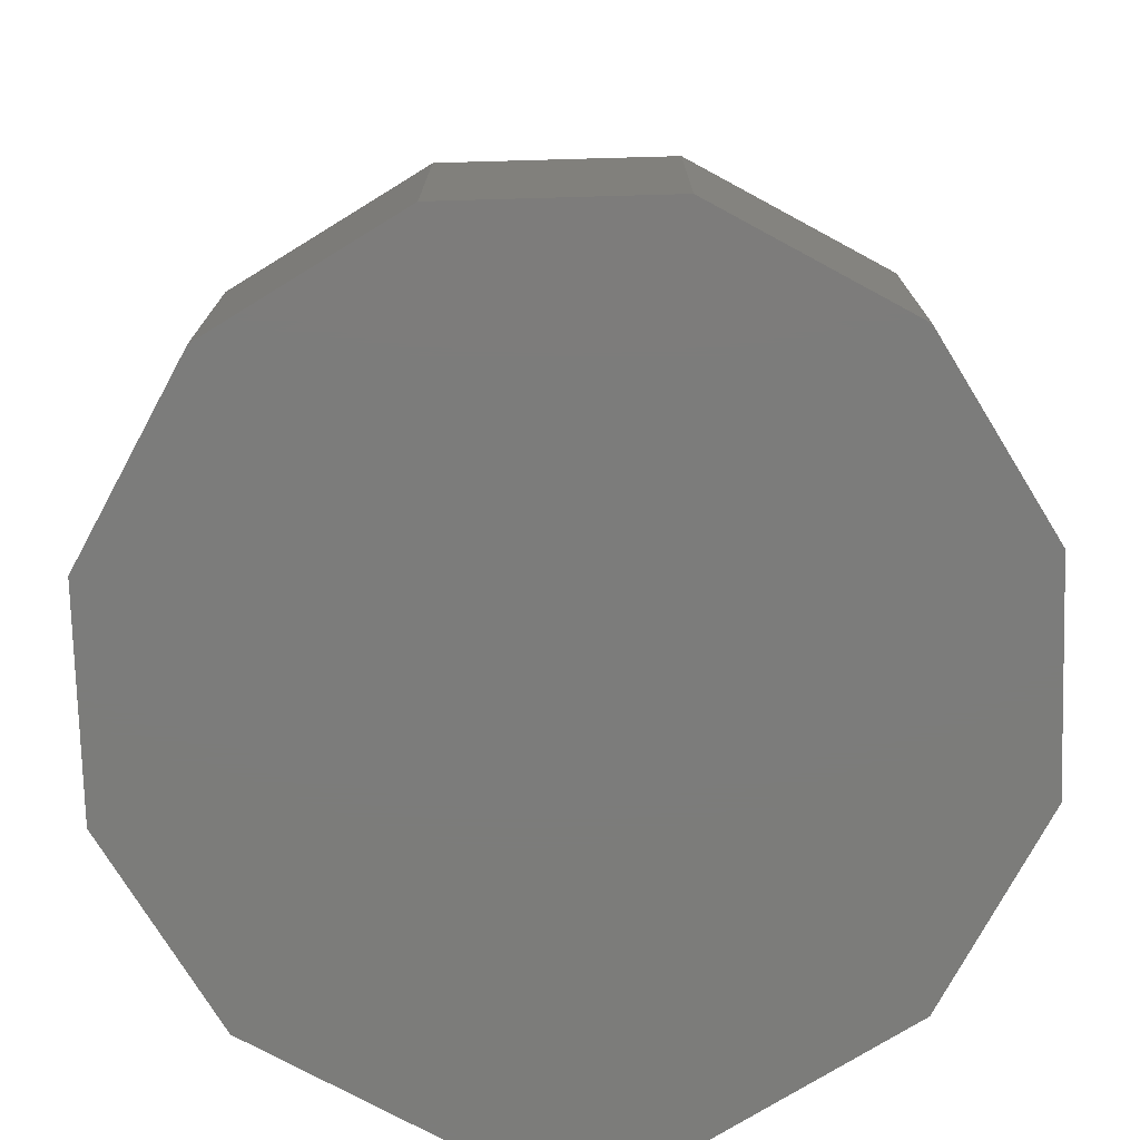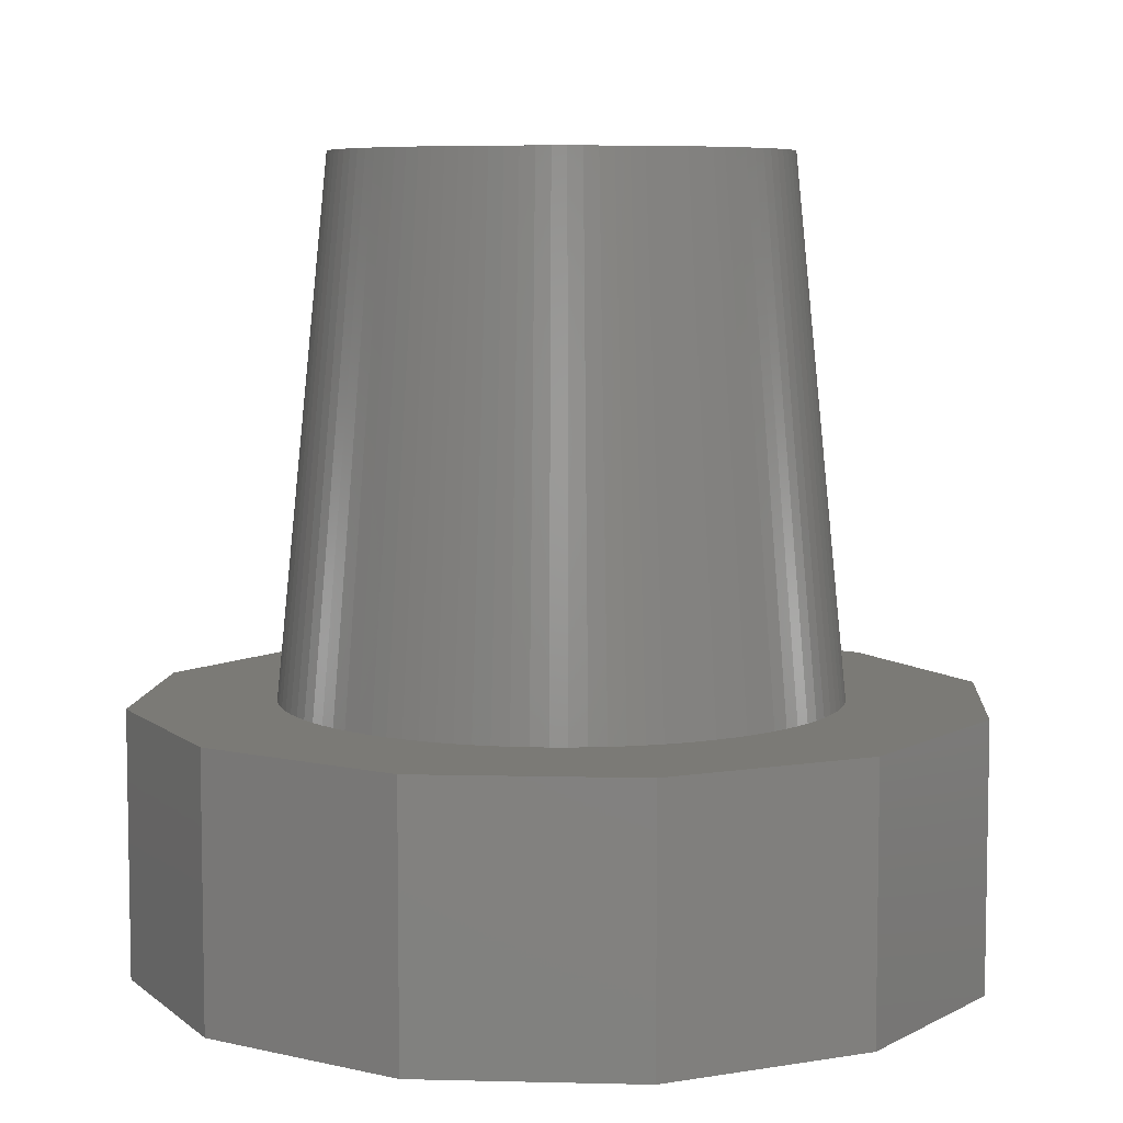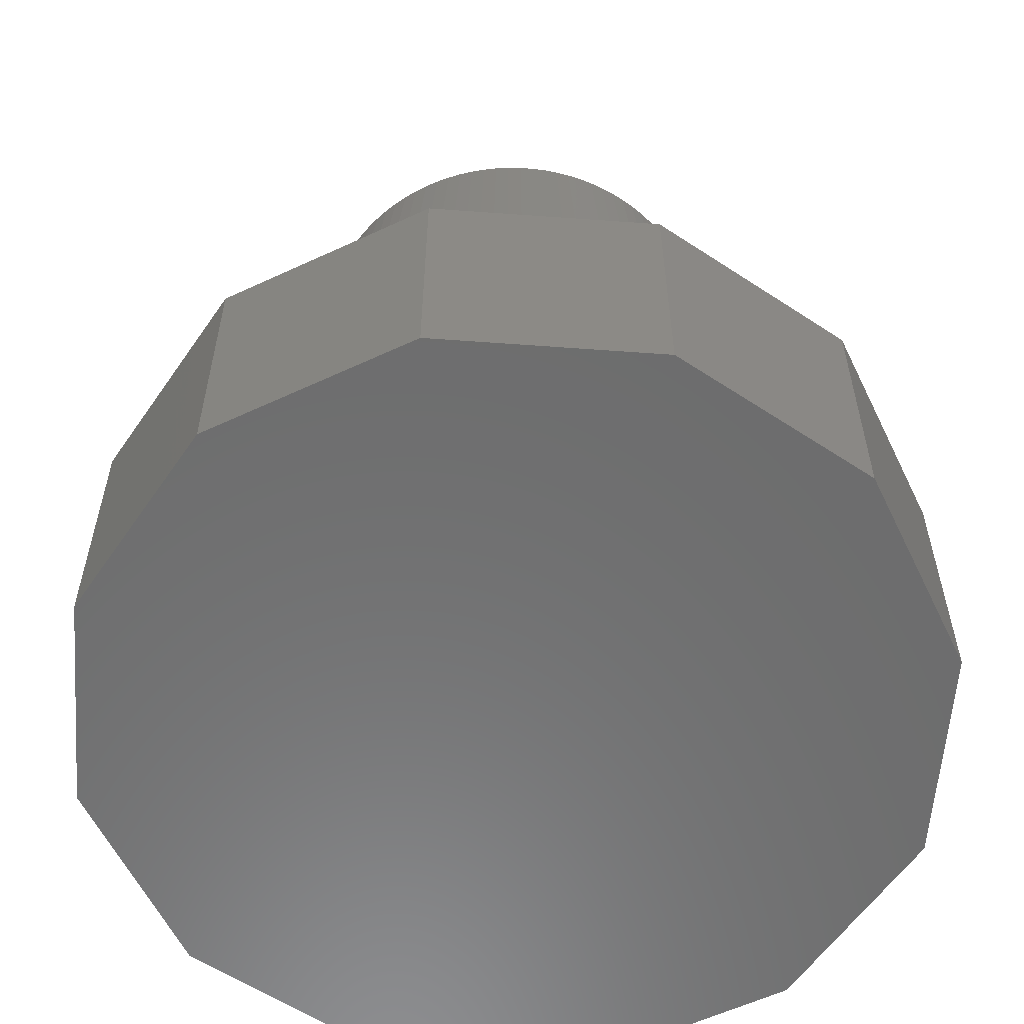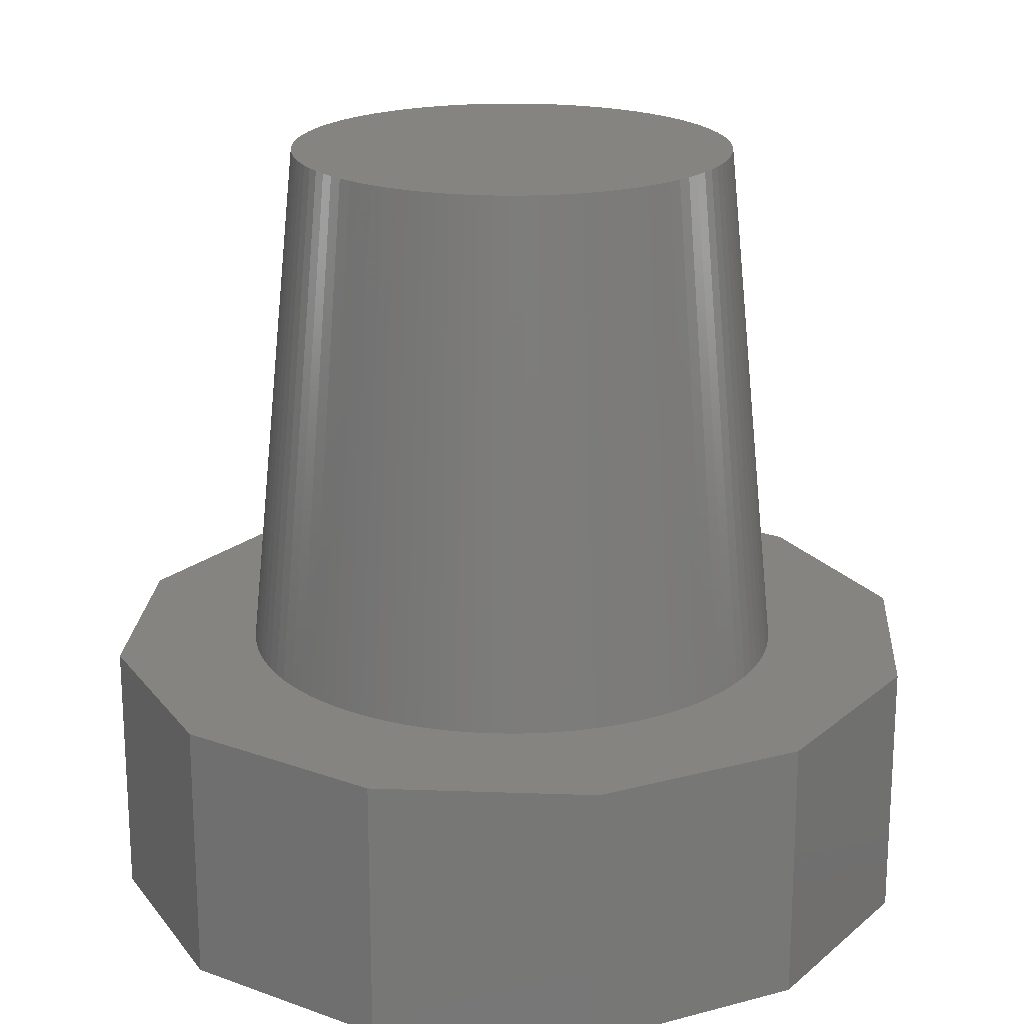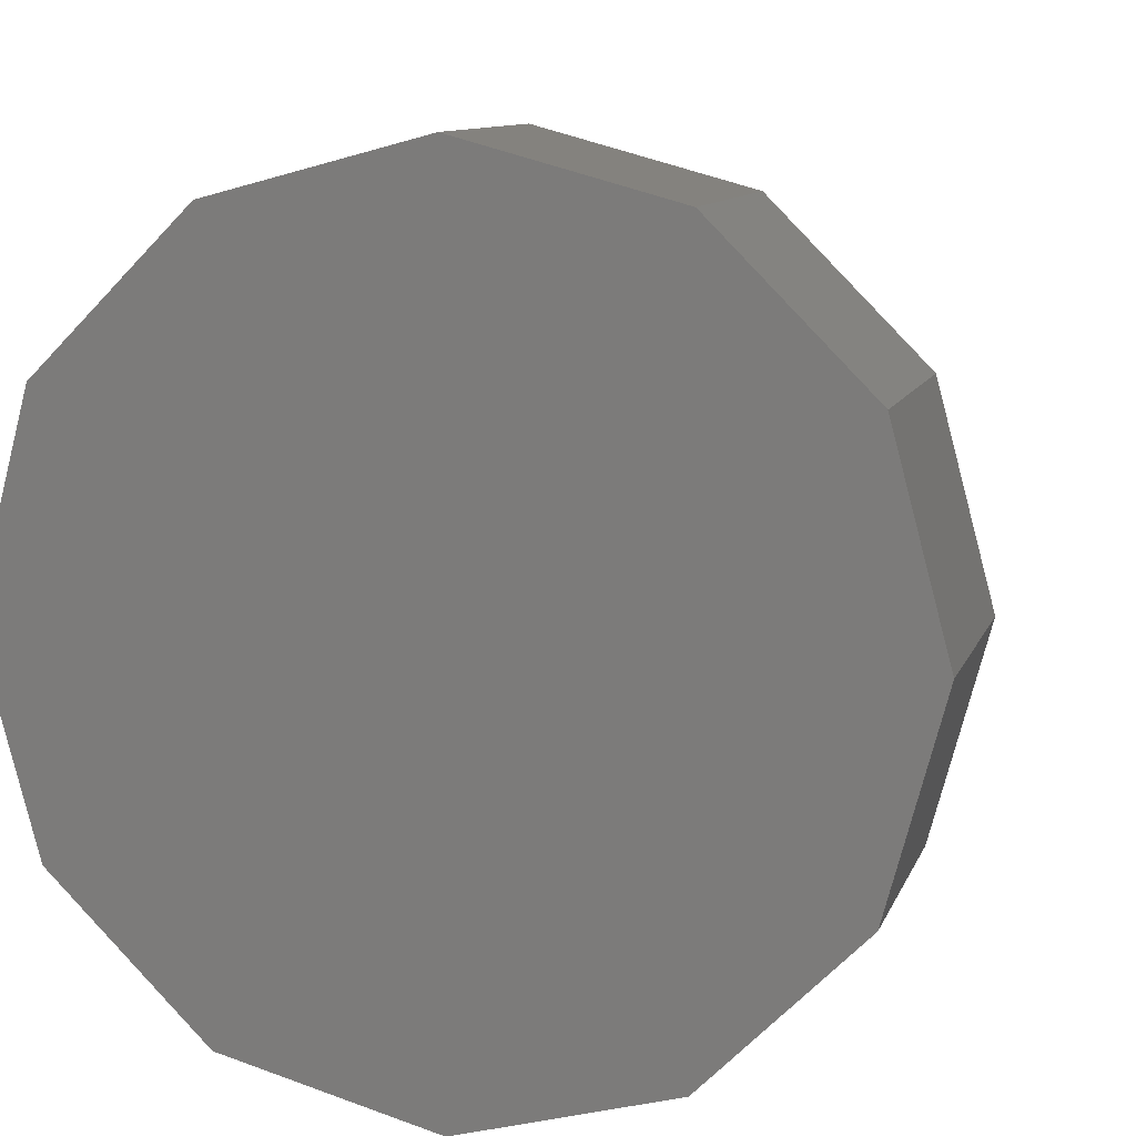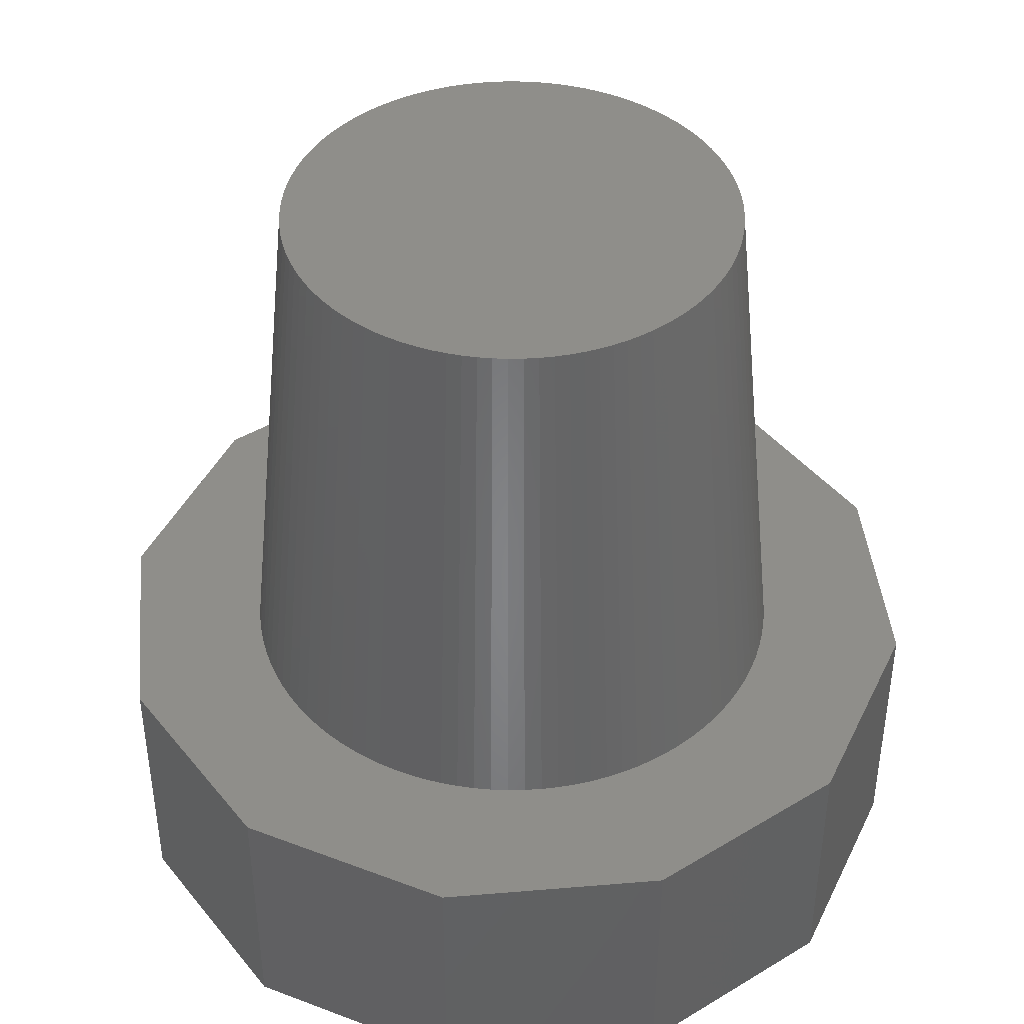
<metadata>
{"format":"stl","ext":"stl","renderer":"f3d","projection":"perspective","resolution":1024,"background":"white","views":[{"elev":-75.4,"azim":106.6,"up":"+Z"},{"elev":6.9,"azim":-130.9,"up":"+Z"},{"elev":-58.7,"azim":40.7,"up":"+Z"},{"elev":19.9,"azim":-161.2,"up":"+Z"},{"elev":10.2,"azim":-164.8,"up":"+Y"},{"elev":42.8,"azim":-20.7,"up":"+Z"}]}
</metadata>
<code>
# stl→obj: 224 verts, 444 faces
v 16 0 10
v 13.86 8 0
v 13.86 8 10
v 16 0 0
v -16 0 0
v -13.86 8 10
v -13.86 8 0
v -16 0 10
v 13.86 -8 0
v 8 -13.86 0
v 8 13.86 0
v 0 -16 0
v 0 16 0
v -8 -13.86 0
v -8 13.86 0
v -13.86 -8 0
v 0 16 10
v 8 13.86 10
v -8 13.86 10
v -13.86 -8 10
v 10.17 2.611 10
v 10.48 -0.6593 10
v 10.5 0 10
v 10.48 0.6593 10
v 10.42 1.316 10
v 10.31 1.968 10
v 9.986 3.245 10
v 9.763 3.865 10
v 9.501 4.471 10
v 9.201 5.058 10
v 8.865 5.626 10
v 8.495 6.172 10
v 8.09 6.693 10
v 7.654 7.188 10
v 7.188 7.654 10
v 6.693 8.09 10
v 6.172 8.495 10
v 5.626 8.865 10
v 5.058 9.201 10
v 4.471 9.501 10
v 3.865 9.763 10
v 3.245 9.986 10
v 2.611 10.17 10
v 1.968 10.31 10
v 1.316 10.42 10
v 0.6593 10.48 10
v 0 10.5 10
v -0.6593 10.48 10
v -1.316 10.42 10
v -1.968 10.31 10
v -2.611 10.17 10
v -3.245 9.986 10
v -3.865 9.763 10
v -4.471 9.501 10
v -5.058 9.201 10
v -5.626 8.865 10
v -6.172 8.495 10
v -6.693 8.09 10
v -7.188 7.654 10
v -7.654 7.188 10
v -8.09 6.693 10
v -8.495 6.172 10
v -8.865 5.626 10
v -9.201 5.058 10
v -9.501 4.471 10
v -9.763 3.865 10
v -9.986 3.245 10
v -10.17 2.611 10
v -10.42 1.316 10
v -10.48 0.6593 10
v -10.31 1.968 10
v 10.42 -1.316 10
v 10.31 -1.968 10
v 10.17 -2.611 10
v 13.86 -8 10
v 9.986 -3.245 10
v 9.763 -3.865 10
v 9.501 -4.471 10
v 9.201 -5.058 10
v 8.865 -5.626 10
v 8.495 -6.172 10
v 8.09 -6.693 10
v 7.654 -7.188 10
v 8 -13.86 10
v 7.188 -7.654 10
v 6.693 -8.09 10
v 6.172 -8.495 10
v 5.626 -8.865 10
v 5.058 -9.201 10
v 4.471 -9.501 10
v 3.865 -9.763 10
v 3.245 -9.986 10
v 2.611 -10.17 10
v 0 -16 10
v 1.968 -10.31 10
v 1.316 -10.42 10
v 0.6593 -10.48 10
v 0 -10.5 10
v -0.6593 -10.48 10
v -1.316 -10.42 10
v -1.968 -10.31 10
v -2.611 -10.17 10
v -8 -13.86 10
v -3.245 -9.986 10
v -3.865 -9.763 10
v -4.471 -9.501 10
v -5.058 -9.201 10
v -5.626 -8.865 10
v -6.172 -8.495 10
v -6.693 -8.09 10
v -7.188 -7.654 10
v -7.654 -7.188 10
v -8.09 -6.693 10
v -8.495 -6.172 10
v -8.865 -5.626 10
v -9.201 -5.058 10
v -9.501 -4.471 10
v -9.763 -3.865 10
v -9.986 -3.245 10
v -10.17 -2.611 10
v -10.31 -1.968 10
v -10.5 0 10
v -10.48 -0.6593 10
v -10.42 -1.316 10
v 8.5 0 30
v 8.433 1.065 30
v 5.819 -6.196 30
v 6.196 -5.819 30
v 5.819 6.196 30
v -5.819 6.196 30
v -6.196 5.819 30
v -4.095 7.449 30
v -8.5 0 30
v -7.449 -4.095 30
v 0 8.5 30
v 7.903 3.129 30
v -6.877 4.996 30
v -5.819 -6.196 30
v -6.196 -5.819 30
v 3.129 7.903 30
v 8.349 1.593 30
v 0 -8.5 30
v 3.129 -7.903 30
v 8.349 -1.593 30
v -7.691 3.619 30
v -7.903 3.129 30
v -4.555 7.177 30
v -4.996 6.877 30
v -4.095 -7.449 30
v -7.903 -3.129 30
v 2.627 8.084 30
v 1.593 8.349 30
v -1.593 8.349 30
v -1.065 8.433 30
v -0.5337 8.483 30
v 0.5337 8.483 30
v 1.065 8.433 30
v 6.877 4.996 30
v 7.449 4.095 30
v 4.095 7.449 30
v 4.555 7.177 30
v 5.418 6.549 30
v 1.593 -8.349 30
v 3.619 -7.691 30
v 4.095 -7.449 30
v 7.903 -3.129 30
v 7.691 -3.619 30
v 8.233 -2.114 30
v -3.129 7.903 30
v -8.233 2.114 30
v -8.349 1.593 30
v -8.084 2.627 30
v -5.418 -6.549 30
v -8.349 -1.593 30
v 6.196 5.819 30
v 6.549 5.418 30
v 7.691 3.619 30
v 4.996 6.877 30
v 3.619 7.691 30
v 8.483 0.5337 30
v 8.084 2.627 30
v 8.233 2.114 30
v 1.065 -8.433 30
v 0.5337 -8.483 30
v -1.065 -8.433 30
v -1.593 -8.349 30
v -4.996 -6.877 30
v -3.619 -7.691 30
v -3.129 -7.903 30
v 2.114 -8.233 30
v 2.627 -8.084 30
v 4.996 -6.877 30
v 4.555 -7.177 30
v 6.877 -4.996 30
v 8.433 -1.065 30
v -2.114 8.233 30
v -2.627 8.084 30
v -3.619 7.691 30
v -5.418 6.549 30
v -8.433 1.065 30
v 8.483 -0.5337 30
v 8.084 -2.627 30
v 7.449 -4.095 30
v 7.177 4.555 30
v 7.177 -4.555 30
v 6.549 -5.418 30
v 5.418 -6.549 30
v 2.114 8.233 30
v -0.5337 -8.483 30
v -2.114 -8.233 30
v -2.627 -8.084 30
v -4.555 -7.177 30
v -6.549 5.418 30
v -6.549 -5.418 30
v -6.877 -4.996 30
v -7.177 4.555 30
v -7.177 -4.555 30
v -7.449 4.095 30
v -7.691 -3.619 30
v -8.084 -2.627 30
v -8.233 -2.114 30
v -8.433 -1.065 30
v -8.483 0.5337 30
v -8.483 -0.5337 30
f 1 2 3
f 2 1 4
f 5 6 7
f 6 5 8
f 9 2 4
f 10 2 9
f 10 11 2
f 12 11 10
f 12 13 11
f 14 13 12
f 14 15 13
f 16 15 14
f 16 7 15
f 7 16 5
f 11 17 18
f 17 11 13
f 3 11 18
f 11 3 2
f 13 19 17
f 19 13 15
f 16 8 5
f 8 16 20
f 7 19 15
f 19 7 6
f 21 1 3
f 22 1 23
f 1 24 23
f 1 25 24
f 1 26 25
f 1 21 26
f 3 27 21
f 3 28 27
f 3 29 28
f 3 30 29
f 3 31 30
f 3 32 31
f 3 33 32
f 34 3 18
f 3 34 33
f 18 35 34
f 18 36 35
f 18 37 36
f 18 38 37
f 18 39 38
f 18 40 39
f 18 41 40
f 18 42 41
f 18 43 42
f 17 43 18
f 43 17 44
f 44 17 45
f 45 17 46
f 17 47 46
f 17 48 47
f 17 49 48
f 17 50 49
f 17 51 50
f 19 51 17
f 51 19 52
f 52 19 53
f 53 19 54
f 54 19 55
f 55 19 56
f 56 19 57
f 57 19 58
f 58 19 59
f 59 19 60
f 6 60 19
f 60 6 61
f 61 6 62
f 62 6 63
f 63 6 64
f 64 6 65
f 65 6 66
f 66 6 67
f 67 6 68
f 69 8 70
f 71 8 69
f 68 8 71
f 8 68 6
f 72 1 22
f 73 1 72
f 74 1 73
f 1 74 75
f 76 75 74
f 77 75 76
f 78 75 77
f 79 75 78
f 80 75 79
f 81 75 80
f 82 75 81
f 83 75 82
f 75 83 84
f 85 84 83
f 86 84 85
f 87 84 86
f 88 84 87
f 89 84 88
f 90 84 89
f 91 84 90
f 92 84 91
f 93 84 92
f 94 93 95
f 94 95 96
f 94 96 97
f 94 97 98
f 93 94 84
f 99 94 98
f 100 94 99
f 101 94 100
f 102 94 101
f 103 102 104
f 103 104 105
f 103 105 106
f 103 106 107
f 103 107 108
f 103 108 109
f 103 109 110
f 103 110 111
f 103 111 112
f 102 103 94
f 20 112 113
f 20 113 114
f 20 114 115
f 20 115 116
f 20 116 117
f 20 117 118
f 20 118 119
f 20 119 120
f 8 120 121
f 70 8 122
f 122 8 123
f 123 8 124
f 124 8 121
f 112 20 103
f 120 8 20
f 14 20 16
f 20 14 103
f 84 9 75
f 9 84 10
f 12 84 94
f 84 12 10
f 75 4 1
f 4 75 9
f 14 94 103
f 94 14 12
f 24 125 23
f 25 126 24
f 127 83 128
f 83 127 85
f 36 129 35
f 60 130 59
f 130 60 131
f 55 56 132
f 70 122 133
f 134 116 115
f 47 48 135
f 29 136 28
f 61 62 137
f 112 138 139
f 138 112 111
f 42 140 41
f 47 135 46
f 21 141 26
f 142 99 98
f 91 143 92
f 72 144 73
f 145 65 146
f 147 56 148
f 58 59 130
f 149 107 106
f 150 119 118
f 42 43 151
f 44 152 43
f 41 140 40
f 50 51 153
f 48 154 155
f 46 156 157
f 33 158 32
f 30 159 29
f 31 159 30
f 38 160 161
f 36 162 129
f 25 141 126
f 28 136 27
f 142 98 97
f 93 163 95
f 164 143 90
f 85 127 86
f 88 165 89
f 90 143 91
f 166 167 78
f 144 168 74
f 73 144 74
f 23 125 22
f 52 53 169
f 53 54 169
f 170 68 171
f 146 67 172
f 60 61 131
f 138 110 173
f 139 113 112
f 174 121 120
f 42 151 140
f 45 46 157
f 49 50 153
f 48 49 154
f 49 153 154
f 46 135 156
f 45 157 152
f 44 45 152
f 34 175 33
f 33 176 158
f 32 158 31
f 29 159 177
f 36 178 162
f 40 160 39
f 39 160 38
f 40 179 160
f 40 140 179
f 24 126 180
f 26 141 25
f 21 181 182
f 183 184 97
f 185 186 100
f 173 110 187
f 149 108 107
f 188 106 189
f 186 102 101
f 190 163 93
f 191 190 93
f 192 193 88
f 80 194 81
f 77 166 78
f 195 144 72
f 153 51 196
f 197 52 169
f 54 55 132
f 169 54 198
f 198 54 132
f 132 56 147
f 57 58 148
f 56 57 148
f 148 58 199
f 199 58 130
f 171 69 200
f 180 201 125
f 126 201 180
f 126 195 201
f 141 195 126
f 141 144 195
f 182 144 141
f 182 168 144
f 181 168 182
f 181 202 168
f 136 202 181
f 136 166 202
f 177 166 136
f 177 167 166
f 159 167 177
f 159 203 167
f 204 203 159
f 204 205 203
f 158 205 204
f 158 194 205
f 176 194 158
f 176 206 194
f 175 206 176
f 175 128 206
f 129 128 175
f 129 127 128
f 162 127 129
f 162 207 127
f 178 207 162
f 178 192 207
f 161 192 178
f 161 193 192
f 160 193 161
f 160 165 193
f 179 165 160
f 179 164 165
f 140 164 179
f 140 143 164
f 151 143 140
f 151 191 143
f 208 191 151
f 208 190 191
f 152 190 208
f 152 163 190
f 157 163 152
f 157 183 163
f 156 183 157
f 156 184 183
f 135 184 156
f 135 142 184
f 155 142 135
f 155 209 142
f 154 209 155
f 154 185 209
f 153 185 154
f 153 186 185
f 196 186 153
f 196 210 186
f 197 210 196
f 197 211 210
f 169 211 197
f 169 189 211
f 198 189 169
f 198 188 189
f 132 188 198
f 132 149 188
f 147 149 132
f 147 212 149
f 148 212 147
f 148 187 212
f 199 187 148
f 199 173 187
f 130 173 199
f 130 138 173
f 131 138 130
f 131 139 138
f 213 139 131
f 213 214 139
f 137 214 213
f 137 215 214
f 216 215 137
f 216 217 215
f 218 217 216
f 218 134 217
f 145 134 218
f 145 219 134
f 146 219 145
f 146 150 219
f 172 150 146
f 172 220 150
f 170 220 172
f 170 221 220
f 171 221 170
f 171 174 221
f 200 174 171
f 200 222 174
f 223 222 200
f 223 224 222
f 224 223 133
f 67 68 172
f 172 68 170
f 66 67 146
f 65 66 146
f 131 61 213
f 213 61 137
f 63 64 218
f 64 65 218
f 62 63 137
f 221 120 220
f 220 119 150
f 134 117 116
f 215 115 114
f 43 208 151
f 135 48 155
f 129 34 35
f 34 129 175
f 33 175 176
f 31 204 159
f 31 158 204
f 29 177 136
f 37 178 36
f 38 178 37
f 24 180 125
f 27 136 181
f 27 181 21
f 21 182 141
f 183 97 96
f 184 142 97
f 138 111 110
f 187 110 109
f 187 108 212
f 189 105 104
f 189 106 105
f 149 106 188
f 185 100 99
f 186 101 100
f 163 183 96
f 163 96 95
f 191 93 92
f 143 191 92
f 207 192 86
f 127 207 86
f 86 192 87
f 87 192 88
f 165 164 90
f 89 165 90
f 193 165 88
f 78 203 79
f 79 203 80
f 205 194 80
f 81 194 82
f 82 128 83
f 76 166 77
f 202 166 76
f 74 202 76
f 22 195 72
f 51 52 197
f 51 197 196
f 68 71 171
f 71 69 171
f 69 70 200
f 200 70 223
f 223 70 133
f 218 65 145
f 137 63 216
f 216 63 218
f 220 120 119
f 133 123 224
f 133 122 123
f 174 120 221
f 150 117 219
f 150 118 117
f 134 115 217
f 217 115 215
f 215 114 113
f 215 113 214
f 214 113 139
f 43 152 208
f 38 161 178
f 187 109 108
f 211 104 102
f 189 104 211
f 210 211 102
f 210 102 186
f 167 203 78
f 203 205 80
f 206 128 82
f 194 206 82
f 168 202 74
f 201 195 22
f 125 201 22
f 174 124 121
f 224 123 222
f 219 117 134
f 212 108 149
f 209 185 99
f 209 99 142
f 222 123 124
f 222 124 174

</code>
